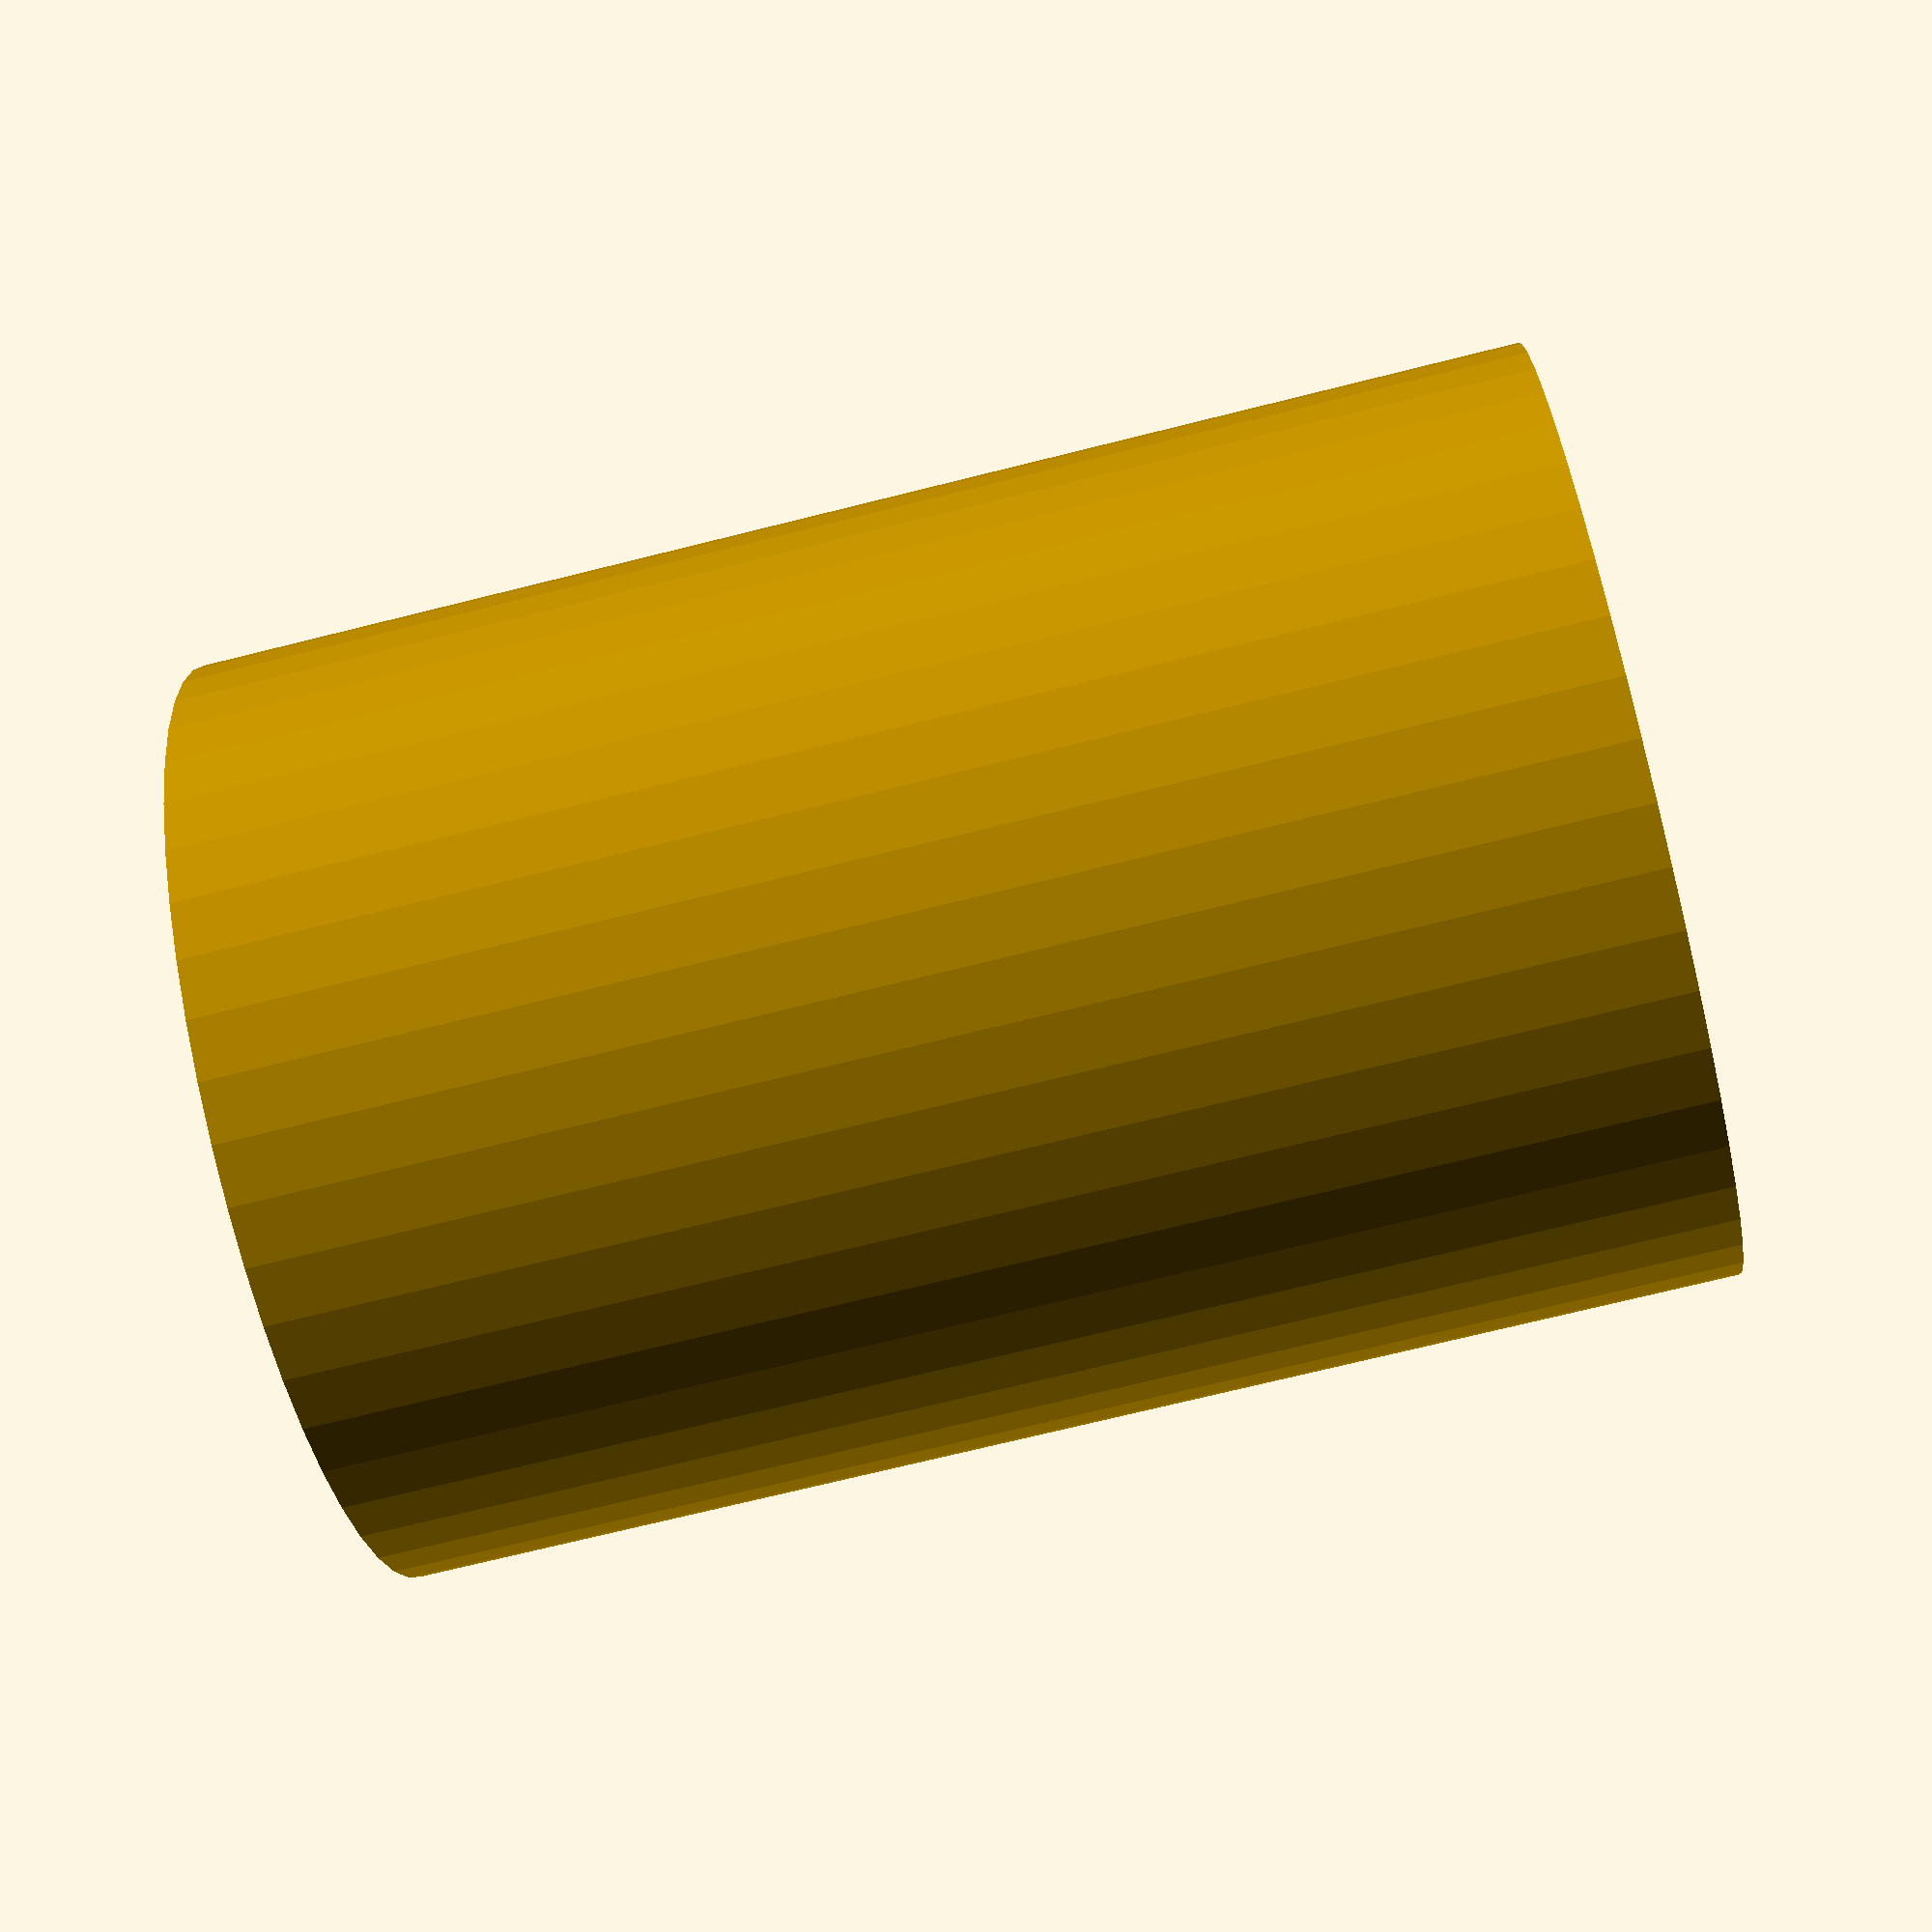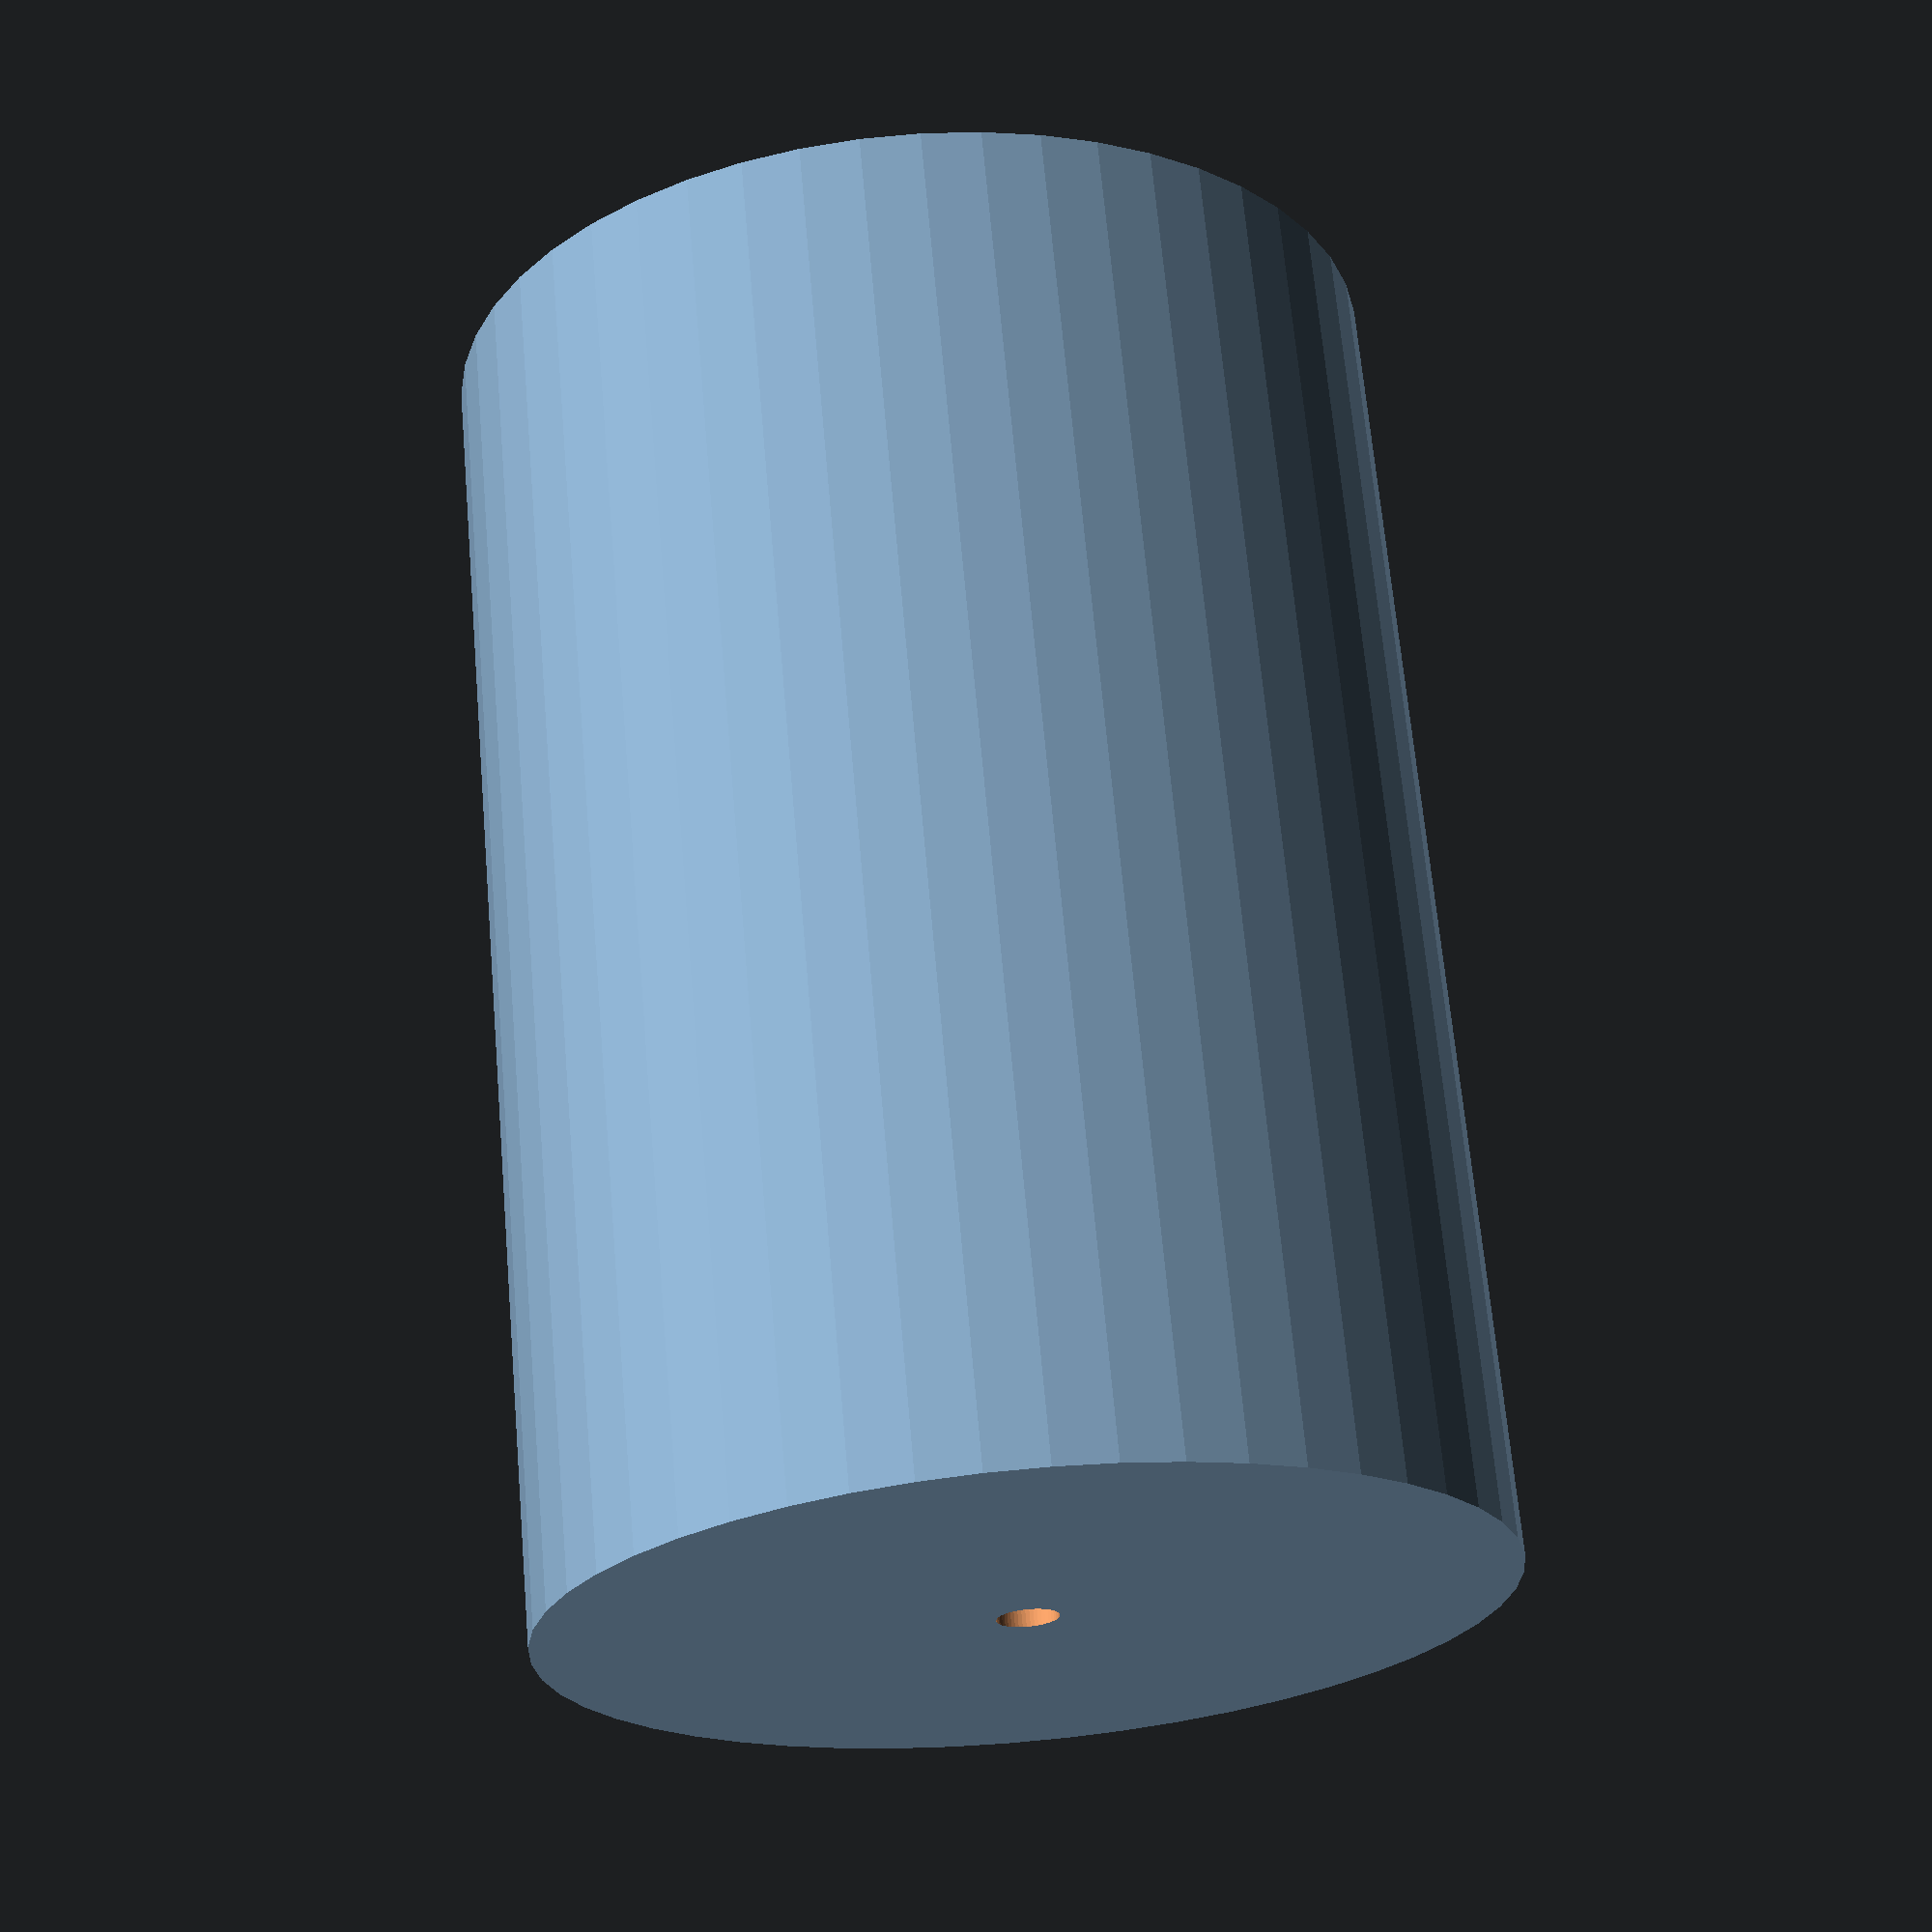
<openscad>
$fn = 50;


difference() {
	union() {
		translate(v = [0, 0, -30.0000000000]) {
			cylinder(h = 60, r = 21.0000000000);
		}
	}
	union() {
		translate(v = [0, 0, -100.0000000000]) {
			cylinder(h = 200, r = 1.3500000000);
		}
	}
}
</openscad>
<views>
elev=70.9 azim=237.1 roll=104.1 proj=p view=wireframe
elev=293.3 azim=9.0 roll=175.0 proj=p view=solid
</views>
